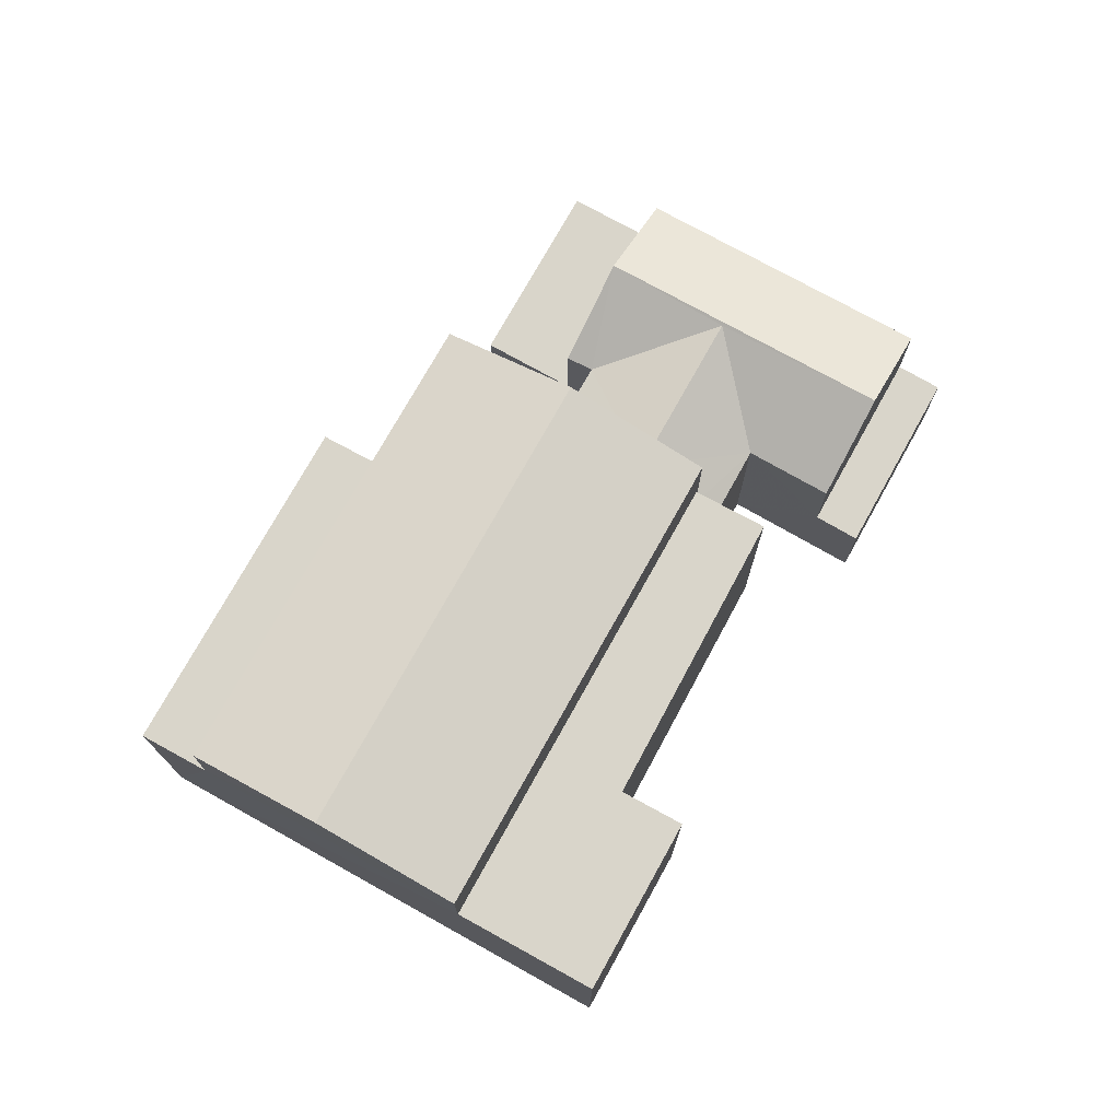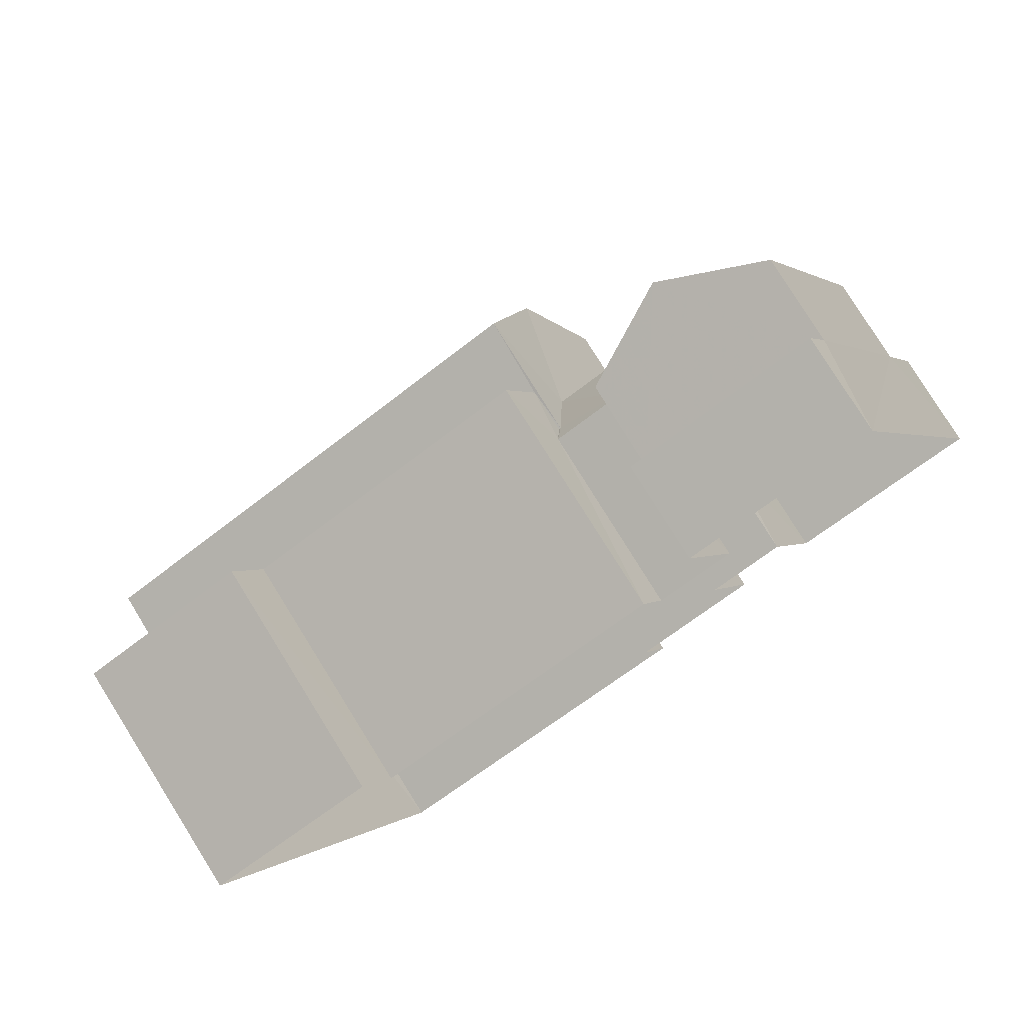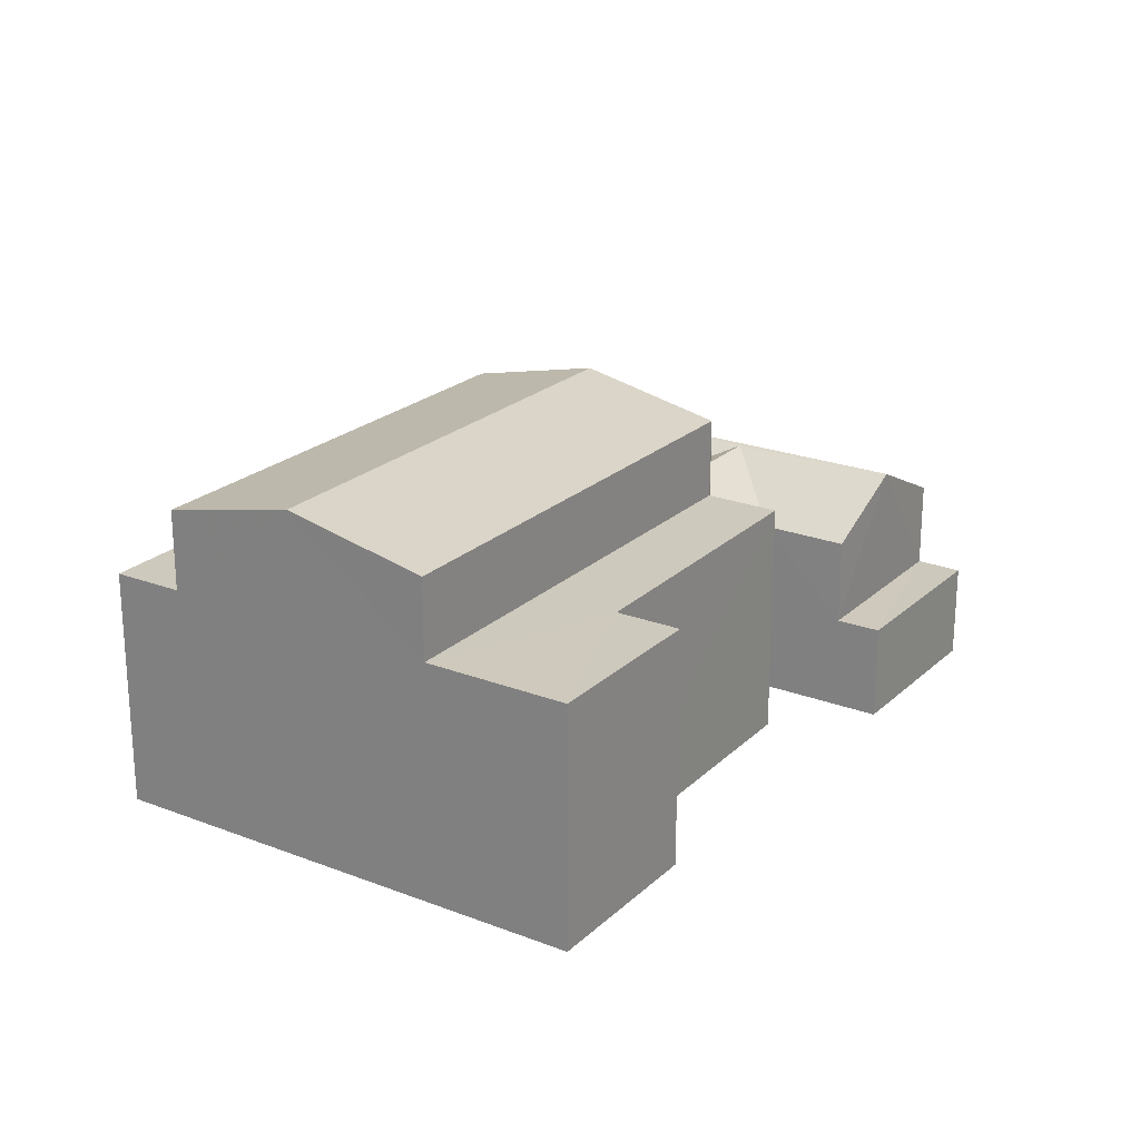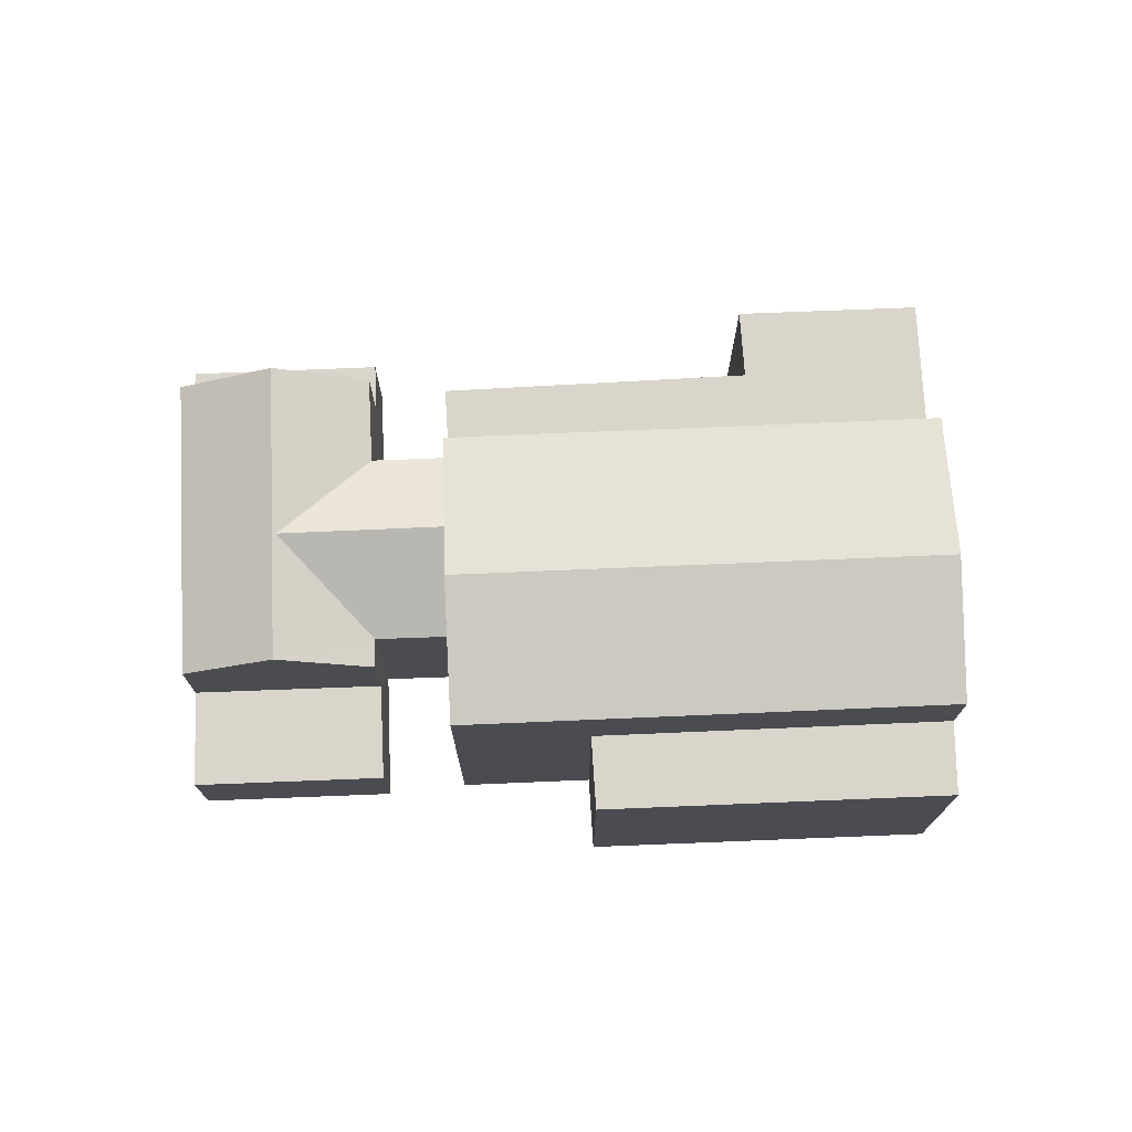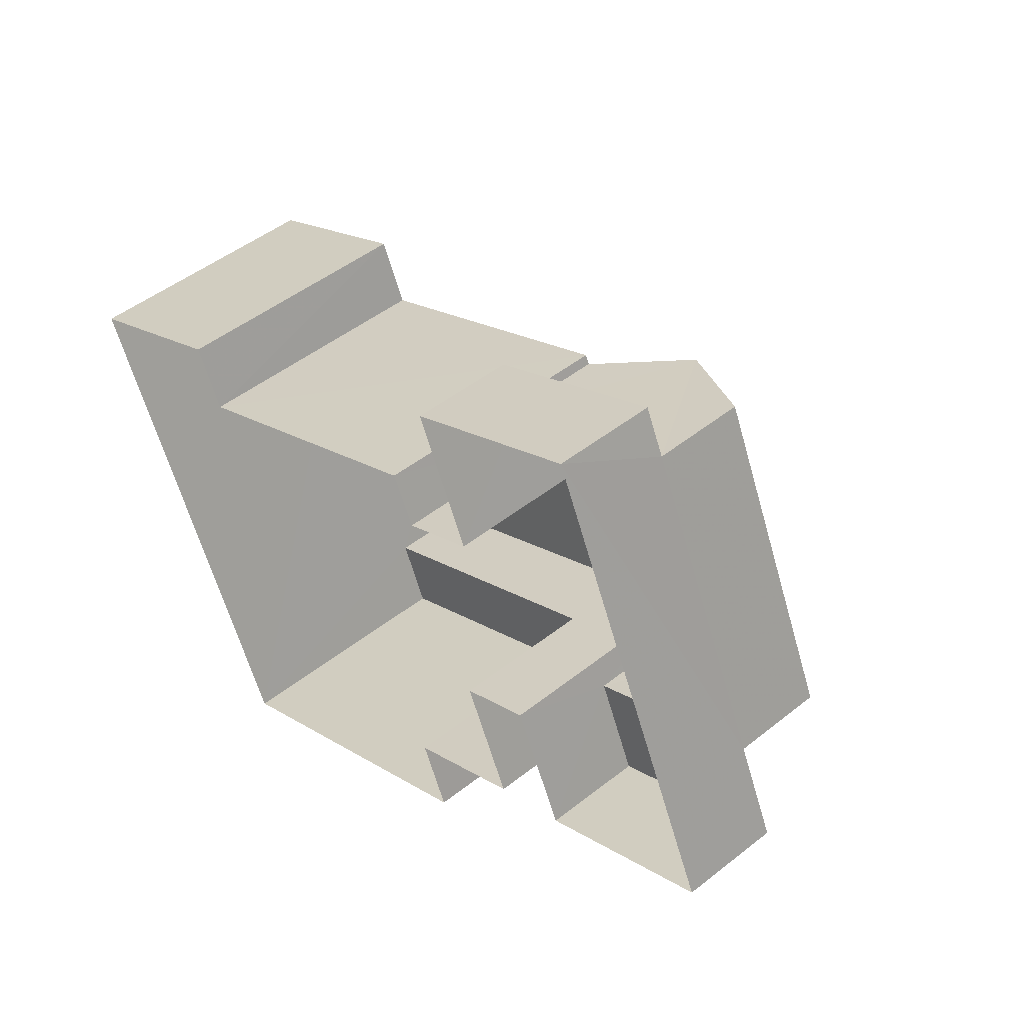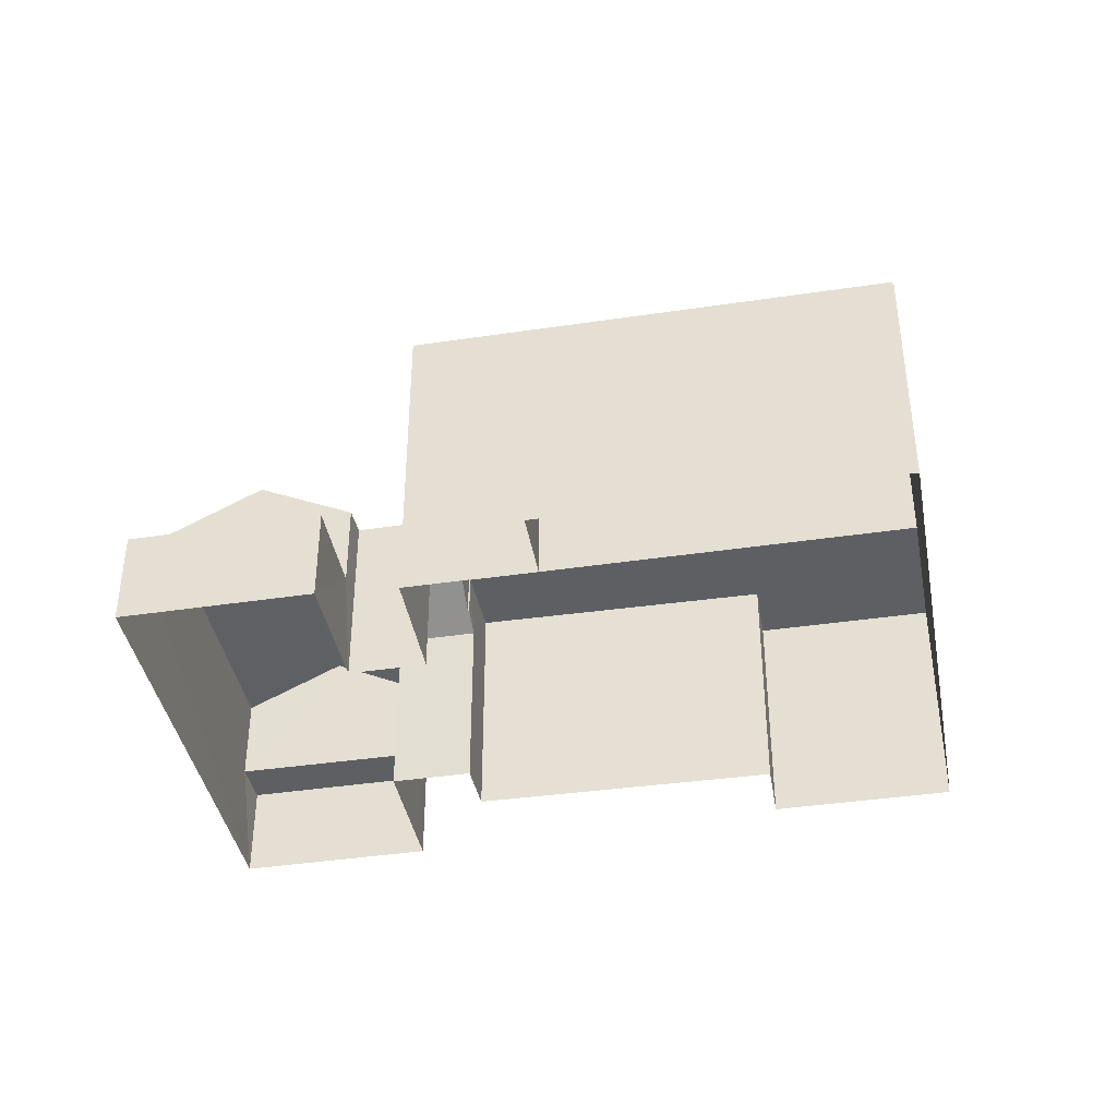
<metadata>
{"format":"obj","ext":"obj","renderer":"f3d","projection":"perspective","resolution":1024,"background":"white","views":[{"elev":74.7,"azim":95.3,"up":"+Z"},{"elev":77.9,"azim":148.1,"up":"+Y"},{"elev":22.6,"azim":99.6,"up":"+Z"},{"elev":74.5,"azim":-26.3,"up":"+Z"},{"elev":47.6,"azim":-131.8,"up":"+Y"},{"elev":-39.9,"azim":-13.4,"up":"+Z"}]}
</metadata>
<code>
v -3.164e+05 4.024e+04 3.516
v -3.164e+05 4.024e+04 3.518
v -3.164e+05 4.024e+04 3.516
v -3.164e+05 4.023e+04 3.518
v -3.164e+05 4.024e+04 3.51
v -3.164e+05 4.024e+04 3.512
v -3.164e+05 4.024e+04 3.512
v -3.164e+05 4.023e+04 3.509
v -3.164e+05 4.024e+04 3.516
v -3.164e+05 4.023e+04 3.515
v -3.164e+05 4.023e+04 3.513
v -3.164e+05 4.023e+04 3.513
v -3.164e+05 4.024e+04 3.515
v -3.164e+05 4.024e+04 3.515
v -3.164e+05 4.023e+04 3.515
v -3.164e+05 4.023e+04 3.515
v -3.164e+05 4.024e+04 8.13
v -3.164e+05 4.024e+04 7.196
v -3.164e+05 4.024e+04 7.196
v -3.164e+05 4.024e+04 8.13
v -3.164e+05 4.024e+04 8.303
v -3.164e+05 4.024e+04 8.303
v -3.164e+05 4.024e+04 8.3
v -3.164e+05 4.024e+04 8.3
v -3.164e+05 4.024e+04 8.298
v -3.164e+05 4.023e+04 8.297
v -3.164e+05 4.024e+04 5.456
v -3.164e+05 4.023e+04 5.456
v -3.164e+05 4.023e+04 5.453
v -3.164e+05 4.023e+04 5.454
v -3.164e+05 4.023e+04 9.892
v -3.164e+05 4.024e+04 9.898
v -3.164e+05 4.024e+04 10.5
v -3.164e+05 4.023e+04 10.5
v -3.164e+05 4.023e+04 7.194
v -3.164e+05 4.024e+04 7.194
v -3.164e+05 4.024e+04 8.095
v -3.164e+05 4.024e+04 7.194
v -3.164e+05 4.024e+04 7.194
v -3.164e+05 4.023e+04 9.892
v -3.164e+05 4.023e+04 9.898
v -3.164e+05 4.023e+04 8.297
v -3.164e+05 4.023e+04 8.301
v -3.164e+05 4.023e+04 8.297
v -3.164e+05 4.023e+04 8.301
v -3.164e+05 4.024e+04 8.093
v -3.164e+05 4.024e+04 7.193
v -3.164e+05 4.024e+04 7.437
v -3.164e+05 4.024e+04 7.437
v -3.164e+05 4.023e+04 7.193
v -3.164e+05 4.024e+04 5.456
v -3.164e+05 4.024e+04 5.454
v -3.164e+05 4.024e+04 5.456
v -3.164e+05 4.024e+04 5.454
f 1 2 3
f 2 1 4
f 5 6 7
f 8 6 5
f 4 9 10
f 8 11 12
f 6 13 14
f 12 15 16
f 16 1 13
f 9 1 16
f 4 1 9
f 8 12 6
f 6 16 13
f 12 16 6
f 17 18 19
f 20 17 19
f 21 22 23
f 24 23 25
f 25 23 26
f 23 22 26
f 27 28 29
f 30 27 29
f 31 32 33
f 34 31 33
f 35 36 20
f 20 37 17
f 17 38 39
f 36 37 20
f 17 37 38
f 33 40 34
f 33 41 40
f 42 43 44
f 42 45 43
f 46 38 37
f 47 38 48
f 49 47 48
f 38 46 48
f 36 50 46
f 37 36 46
f 51 52 53
f 51 54 52
f 24 25 5
f 7 24 5
f 49 48 22
f 48 32 22
f 22 31 26
f 22 32 31
f 16 15 50
f 32 48 46
f 46 50 33
f 32 46 33
f 50 15 41
f 33 50 41
f 14 47 21
f 21 47 22
f 14 13 47
f 22 47 49
f 45 11 43
f 45 12 11
f 34 40 42
f 31 34 26
f 42 44 8
f 25 26 5
f 5 26 8
f 26 34 42
f 26 42 8
f 4 27 2
f 2 51 53
f 4 28 27
f 51 27 18
f 18 27 19
f 2 27 51
f 24 7 6
f 23 24 6
f 39 54 17
f 54 51 17
f 51 18 17
f 19 27 20
f 27 30 20
f 30 35 20
f 53 3 2
f 53 52 3
f 21 6 14
f 21 23 6
f 13 1 38
f 47 13 38
f 16 36 9
f 16 50 36
f 29 10 30
f 10 9 30
f 30 36 35
f 30 9 36
f 3 54 1
f 1 54 38
f 3 52 54
f 38 54 39
f 43 8 44
f 43 11 8
f 28 4 10
f 29 28 10
f 15 45 41
f 41 45 40
f 15 12 45
f 40 45 42

</code>
